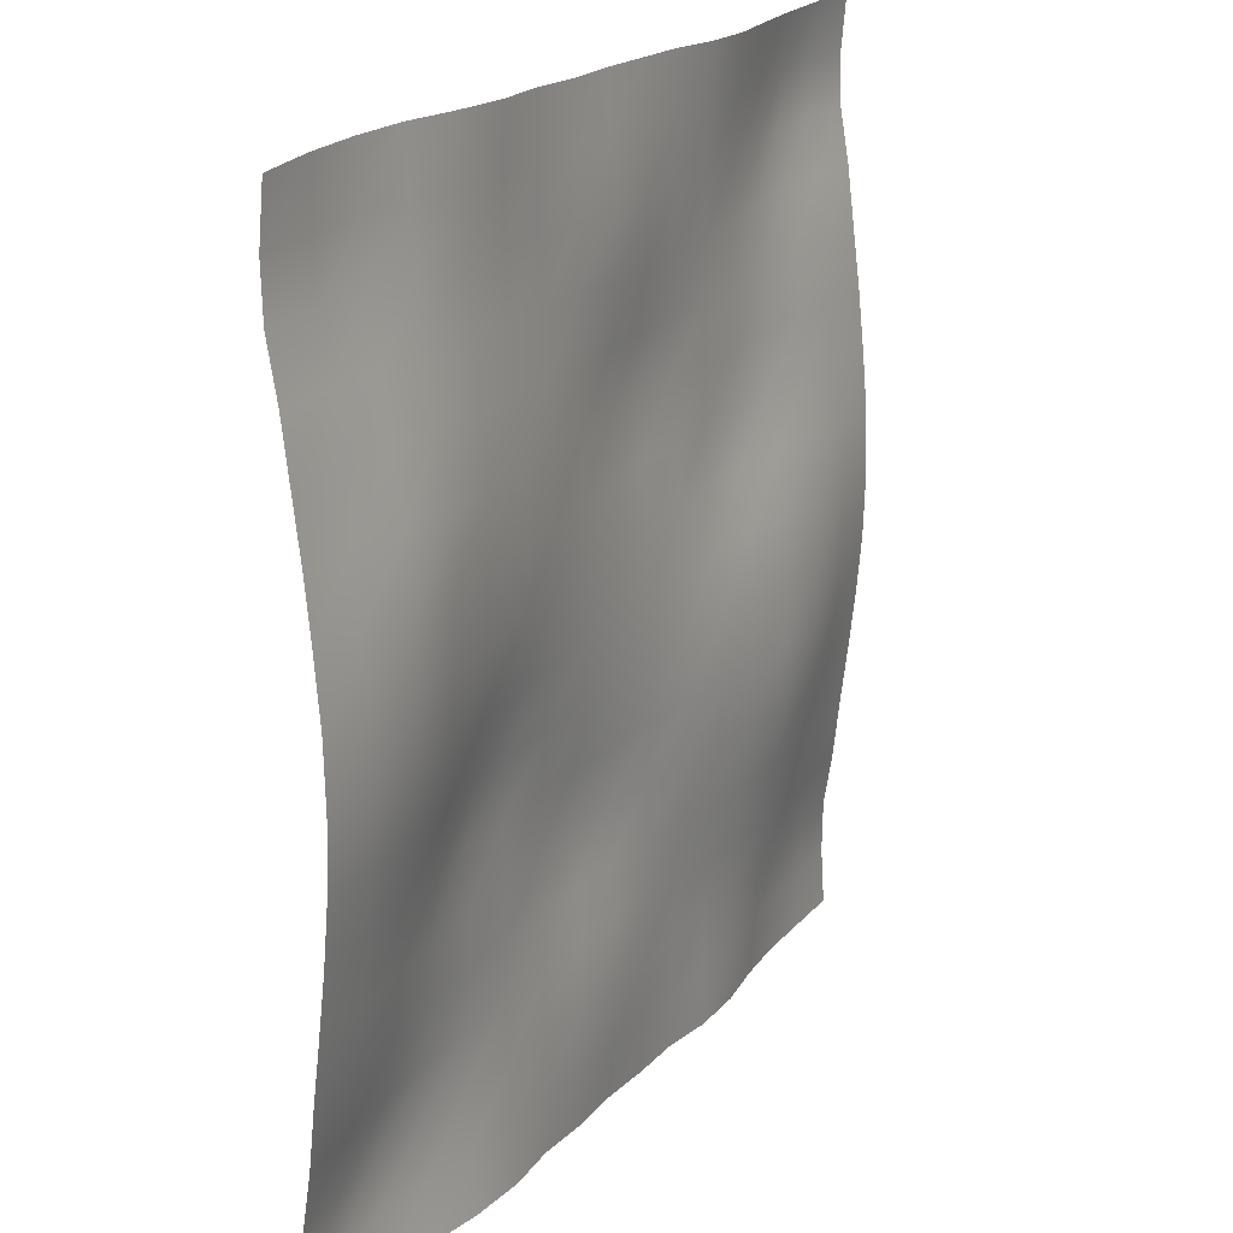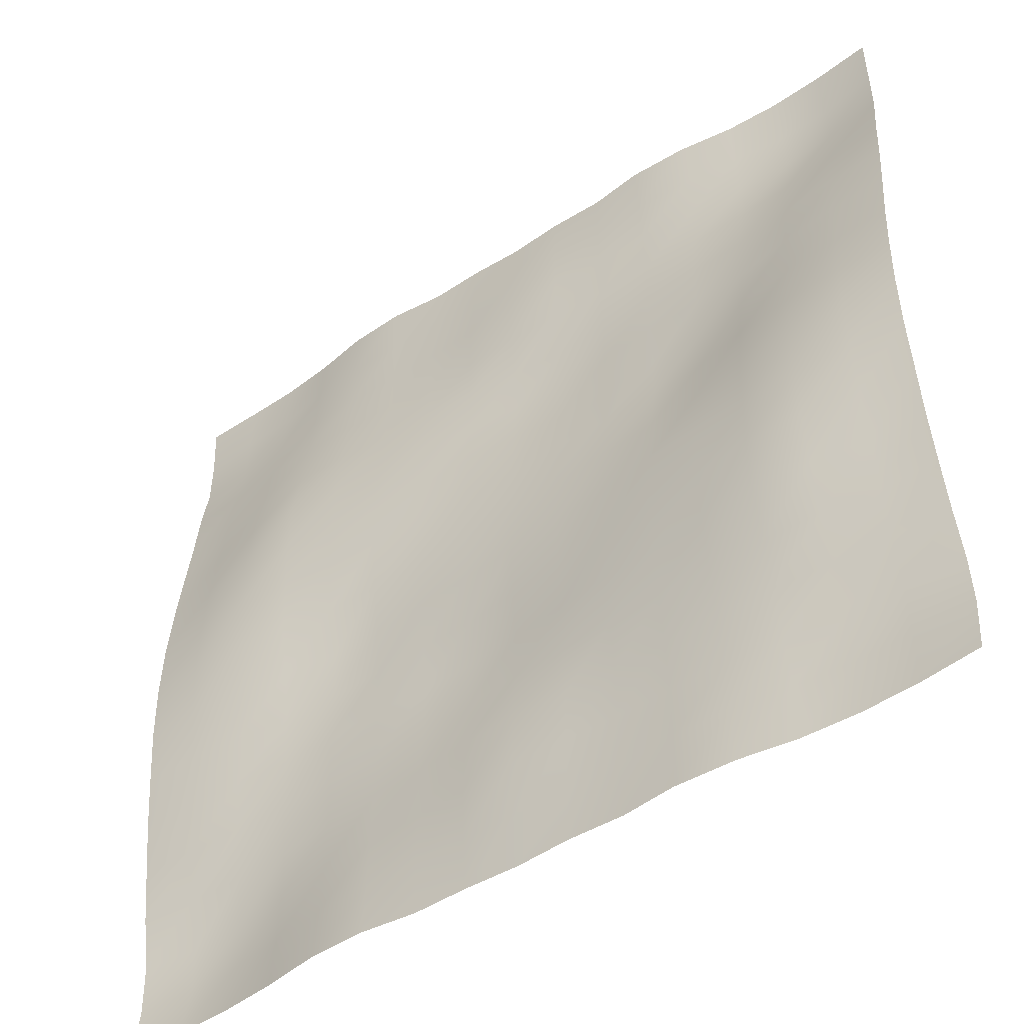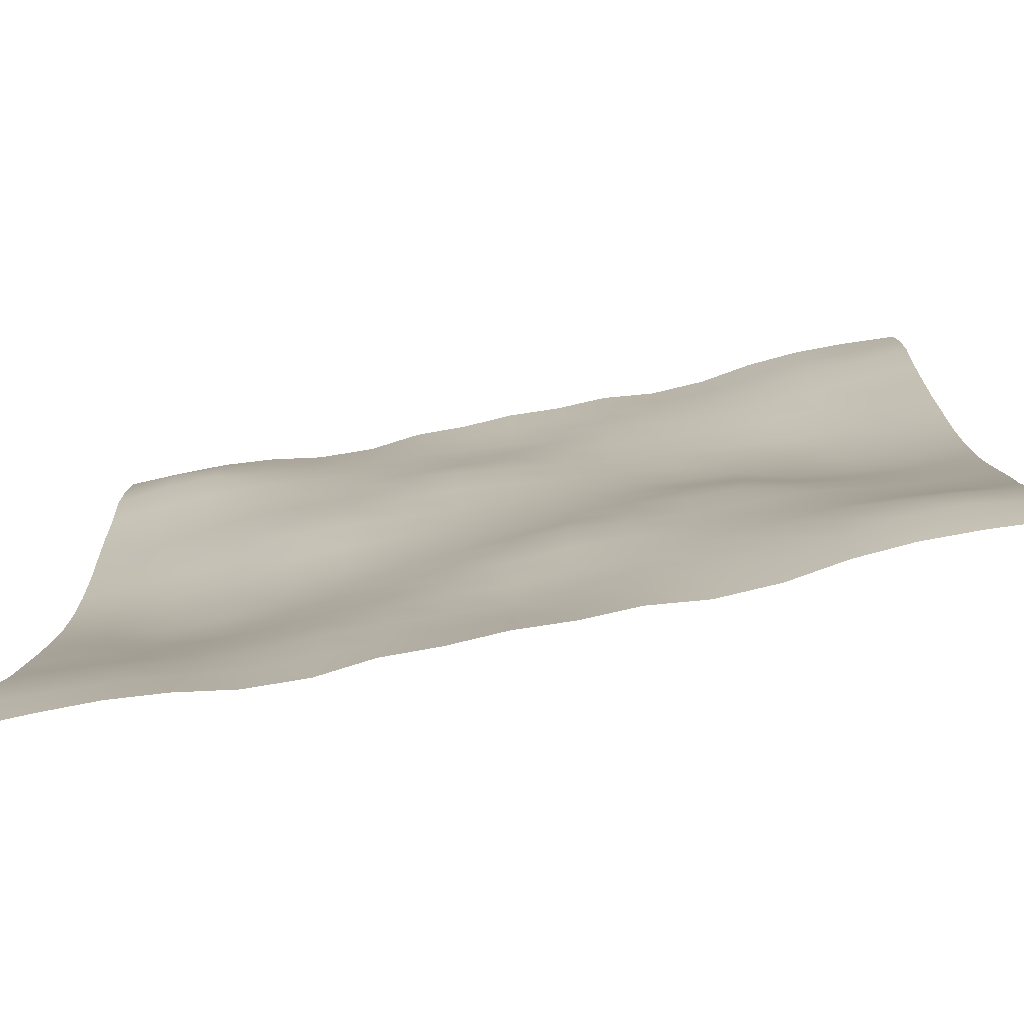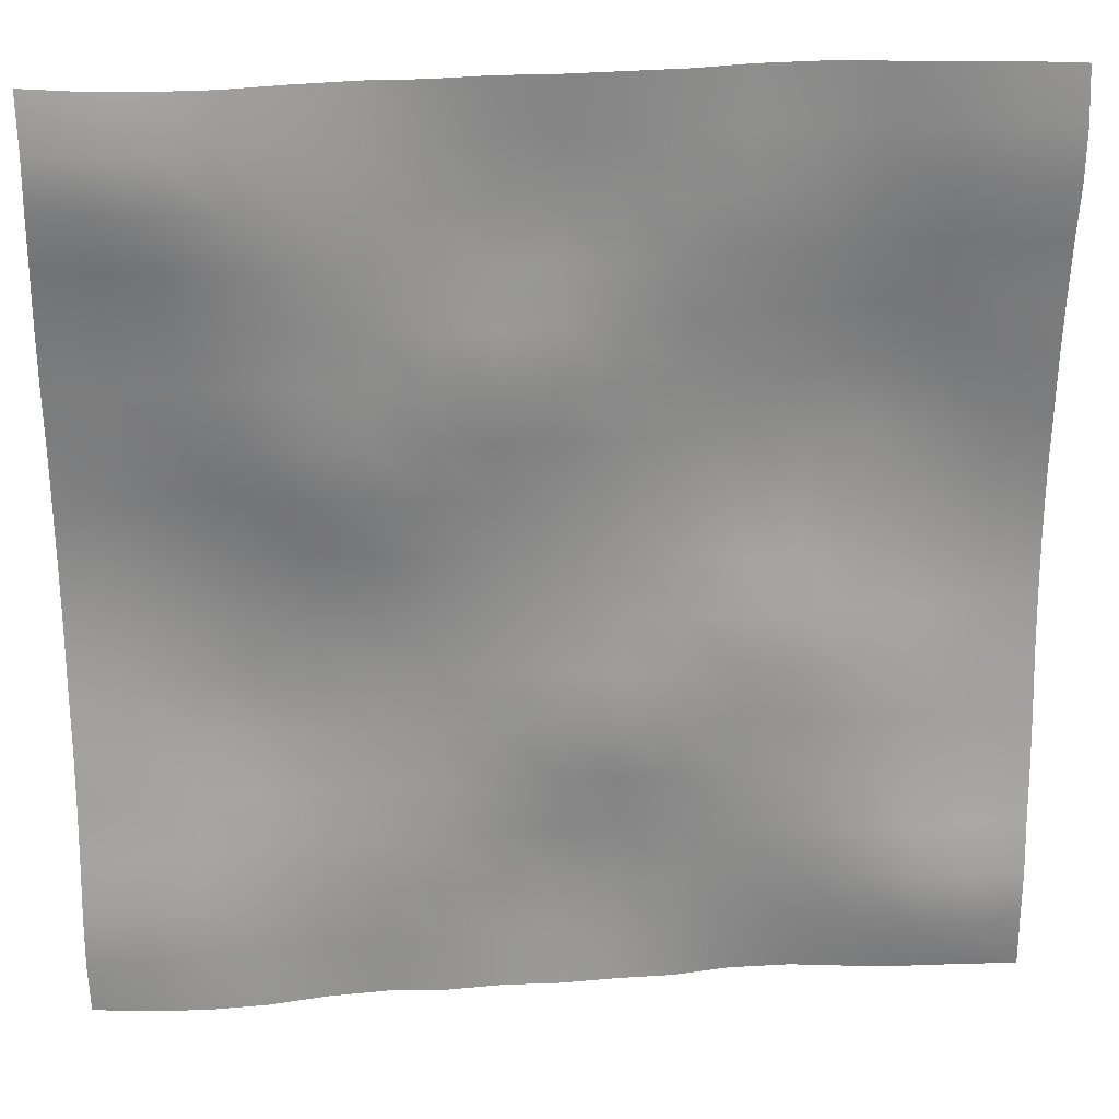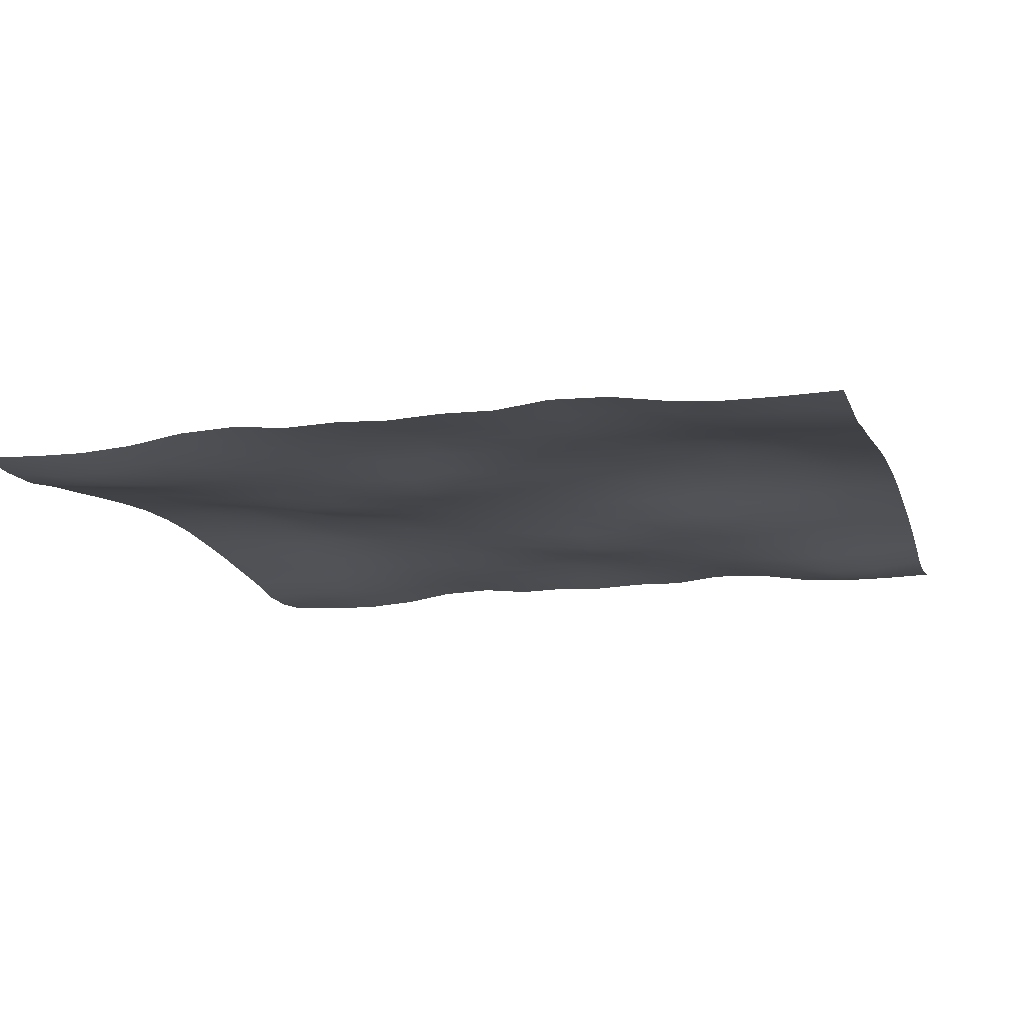
<metadata>
{"format":"obj","ext":"obj","renderer":"f3d","projection":"perspective","resolution":1024,"background":"white","views":[{"elev":20.3,"azim":119.0,"up":"+Z"},{"elev":-48.5,"azim":-143.5,"up":"+Z"},{"elev":-76.6,"azim":11.2,"up":"+Z"},{"elev":25.0,"azim":-5.2,"up":"+Z"},{"elev":-13.2,"azim":15.9,"up":"+Y"}]}
</metadata>
<code>
o Plan.003_Plan.001
v 3.007e+04 -1665 -2.885e+04
v 2.62e+04 -1821 -2.861e+04
v 2.252e+04 -1839 -2.853e+04
v 1.883e+04 -1568 -2.848e+04
v 1.505e+04 -985.4 -2.852e+04
v 1.103e+04 -839.8 -2.862e+04
v 7332 -1235 -2.872e+04
v 3620 -1148 -2.882e+04
v -97.46 -1313 -2.885e+04
v -3815 -1148 -2.888e+04
v -7526 -1235 -2.897e+04
v -1.123e+04 -839.8 -2.907e+04
v -1.524e+04 -985.4 -2.917e+04
v -1.903e+04 -1568 -2.921e+04
v -2.272e+04 -1839 -2.917e+04
v -2.64e+04 -1821 -2.908e+04
v -3.027e+04 -1665 -2.885e+04
v 2.998e+04 -1944 -2.519e+04
v 2.618e+04 -2435 -2.503e+04
v 2.258e+04 -2363 -2.491e+04
v 1.886e+04 -1891 -2.487e+04
v 1.505e+04 -1350 -2.481e+04
v 1.109e+04 -1114 -2.486e+04
v 7362 -1159 -2.498e+04
v 3639 -938.8 -2.509e+04
v -140.1 -992 -2.523e+04
v -3851 -1030 -2.524e+04
v -7550 -1035 -2.527e+04
v -1.127e+04 -934.5 -2.525e+04
v -1.514e+04 -870.9 -2.536e+04
v -1.904e+04 -1319 -2.547e+04
v -2.271e+04 -1781 -2.543e+04
v -2.644e+04 -1783 -2.533e+04
v -3.036e+04 -1944 -2.519e+04
v 3.002e+04 -1875 -2.181e+04
v 2.62e+04 -2302 -2.175e+04
v 2.258e+04 -2441 -2.157e+04
v 1.886e+04 -2018 -2.134e+04
v 1.504e+04 -1613 -2.121e+04
v 1.115e+04 -1232 -2.119e+04
v 7346 -1232 -2.122e+04
v 3679 -882.7 -2.127e+04
v -186.1 -613.7 -2.135e+04
v -3948 -873.6 -2.139e+04
v -7597 -972 -2.145e+04
v -1.13e+04 -998.7 -2.158e+04
v -1.506e+04 -878.8 -2.169e+04
v -1.898e+04 -1040 -2.186e+04
v -2.273e+04 -1522 -2.191e+04
v -2.646e+04 -1667 -2.186e+04
v -3.032e+04 -1875 -2.181e+04
v 3.007e+04 -1280 -1.821e+04
v 2.626e+04 -1566 -1.821e+04
v 2.253e+04 -1830 -1.81e+04
v 1.88e+04 -1849 -1.788e+04
v 1.502e+04 -1624 -1.766e+04
v 1.116e+04 -1377 -1.751e+04
v 7364 -1182 -1.747e+04
v 3603 -949.7 -1.74e+04
v -187.4 -774.1 -1.743e+04
v -3967 -924.3 -1.76e+04
v -7571 -955.4 -1.775e+04
v -1.128e+04 -705.7 -1.789e+04
v -1.505e+04 -538.2 -1.8e+04
v -1.892e+04 -555.4 -1.811e+04
v -2.272e+04 -846.2 -1.824e+04
v -2.649e+04 -1077 -1.823e+04
v -3.026e+04 -1280 -1.821e+04
v 3.013e+04 -847.2 -1.445e+04
v 2.631e+04 -917.3 -1.448e+04
v 2.248e+04 -1188 -1.439e+04
v 1.874e+04 -1427 -1.42e+04
v 1.499e+04 -1369 -1.404e+04
v 1.113e+04 -1377 -1.39e+04
v 7321 -1377 -1.372e+04
v 3573 -1382 -1.363e+04
v -117.8 -1142 -1.367e+04
v -3857 -861.6 -1.382e+04
v -7560 -586.6 -1.4e+04
v -1.129e+04 -366.4 -1.407e+04
v -1.505e+04 -165.5 -1.42e+04
v -1.888e+04 -123.2 -1.438e+04
v -2.275e+04 -192.8 -1.446e+04
v -2.655e+04 -648.3 -1.443e+04
v -3.021e+04 -847.2 -1.445e+04
v 3.014e+04 -374.9 -1.064e+04
v 2.633e+04 -407.6 -1.064e+04
v 2.244e+04 -745.3 -1.062e+04
v 1.869e+04 -1235 -1.05e+04
v 1.498e+04 -1264 -1.029e+04
v 1.115e+04 -1225 -1.019e+04
v 7299 -1461 -1.015e+04
v 3631 -1596 -1.008e+04
v -57.26 -1233 -1.007e+04
v -3786 -805.2 -1.007e+04
v -7564 -296.4 -1.01e+04
v -1.133e+04 -116.4 -1.019e+04
v -1.503e+04 252.5 -1.028e+04
v -1.886e+04 633.3 -1.043e+04
v -2.284e+04 433.1 -1.056e+04
v -2.658e+04 -243.4 -1.062e+04
v -3.02e+04 -374.9 -1.064e+04
v 3.009e+04 50.79 -6749
v 2.633e+04 -79.22 -6814
v 2.248e+04 -355.7 -6864
v 1.864e+04 -799.4 -6829
v 1.491e+04 -1298 -6644
v 1.126e+04 -1297 -6513
v 7404 -1168 -6516
v 3680 -1251 -6505
v -31.18 -896.1 -6402
v -3839 -582.1 -6287
v -7572 -294.7 -6192
v -1.133e+04 196.4 -6230
v -1.513e+04 384.3 -6234
v -1.885e+04 732.2 -6279
v -2.282e+04 868.2 -6509
v -2.661e+04 315.2 -6683
v -3.024e+04 50.79 -6749
v 3.009e+04 396.9 -2757
v 2.637e+04 442.6 -2925
v 2.251e+04 253.3 -3052
v 1.863e+04 -207.7 -3098
v 1.49e+04 -940.9 -3042
v 1.13e+04 -1039 -2933
v 7500 -872 -2805
v 3715 -746.1 -2704
v -85.16 -623.3 -2539
v -3870 -473.8 -2398
v -7634 -304.4 -2289
v -1.137e+04 105.8 -2158
v -1.518e+04 351.1 -2187
v -1.887e+04 556.6 -2282
v -2.276e+04 930.3 -2409
v -2.663e+04 635.5 -2615
v -3.025e+04 396.9 -2757
v 3.007e+04 515.8 1321
v 2.641e+04 738.4 1174
v 2.254e+04 747.3 986.7
v 1.867e+04 418.2 865
v 1.493e+04 -170 750.7
v 1.127e+04 -411.9 830.6
v 7493 -481.8 1001
v 3692 -560.4 1169
v -97.46 -623.1 1321
v -3887 -560.4 1473
v -7688 -481.8 1642
v -1.146e+04 -411.9 1812
v -1.512e+04 -170 1892
v -1.886e+04 418.2 1777
v -2.274e+04 747.3 1656
v -2.661e+04 738.4 1468
v -3.027e+04 515.8 1321
v 3.005e+04 396.9 5399
v 2.643e+04 635.5 5257
v 2.257e+04 930.3 5051
v 1.868e+04 556.6 4924
v 1.499e+04 351.1 4830
v 1.117e+04 105.8 4801
v 7439 -304.4 4931
v 3675 -473.8 5040
v -109.8 -623.3 5181
v -3910 -746.1 5346
v -7695 -872 5447
v -1.15e+04 -1039 5575
v -1.509e+04 -940.9 5685
v -1.882e+04 -207.7 5740
v -2.271e+04 253.3 5694
v -2.656e+04 442.6 5568
v -3.028e+04 396.9 5399
v 3.005e+04 50.79 9392
v 2.642e+04 315.2 9325
v 2.263e+04 868.2 9151
v 1.866e+04 732.2 8922
v 1.493e+04 384.3 8877
v 1.114e+04 196.4 8872
v 7377 -294.7 8834
v 3644 -582.1 8930
v -163.7 -896.1 9044
v -3875 -1251 9147
v -7599 -1168 9158
v -1.145e+04 -1297 9156
v -1.511e+04 -1298 9286
v -1.884e+04 -799.4 9471
v -2.267e+04 -355.7 9506
v -2.653e+04 -79.22 9456
v -3.029e+04 50.79 9392
v 3.001e+04 -374.9 1.329e+04
v 2.639e+04 -243.4 1.326e+04
v 2.264e+04 433.1 1.32e+04
v 1.866e+04 633.3 1.307e+04
v 1.483e+04 252.5 1.292e+04
v 1.113e+04 -116.4 1.283e+04
v 7370 -296.4 1.274e+04
v 3591 -805.2 1.271e+04
v -137.7 -1233 1.271e+04
v -3826 -1596 1.272e+04
v -7494 -1461 1.28e+04
v -1.135e+04 -1225 1.284e+04
v -1.517e+04 -1264 1.293e+04
v -1.888e+04 -1235 1.314e+04
v -2.264e+04 -745.3 1.326e+04
v -2.652e+04 -407.6 1.329e+04
v -3.033e+04 -374.9 1.329e+04
v 3.002e+04 -847.2 1.709e+04
v 2.636e+04 -648.3 1.707e+04
v 2.255e+04 -192.8 1.71e+04
v 1.868e+04 -123.2 1.702e+04
v 1.486e+04 -165.5 1.684e+04
v 1.11e+04 -366.4 1.671e+04
v 7366 -586.6 1.664e+04
v 3662 -861.6 1.647e+04
v -77.13 -1142 1.632e+04
v -3768 -1382 1.627e+04
v -7516 -1377 1.636e+04
v -1.133e+04 -1377 1.654e+04
v -1.518e+04 -1369 1.669e+04
v -1.894e+04 -1427 1.684e+04
v -2.268e+04 -1188 1.704e+04
v -2.65e+04 -917.3 1.712e+04
v -3.032e+04 -847.2 1.709e+04
v 3.007e+04 -1280 2.085e+04
v 2.629e+04 -1077 2.087e+04
v 2.253e+04 -846.2 2.089e+04
v 1.873e+04 -555.4 2.076e+04
v 1.485e+04 -538.2 2.064e+04
v 1.108e+04 -705.7 2.053e+04
v 7376 -955.4 2.039e+04
v 3772 -924.3 2.024e+04
v -7.535 -774.1 2.007e+04
v -3797 -949.7 2.004e+04
v -7559 -1182 2.011e+04
v -1.135e+04 -1377 2.015e+04
v -1.522e+04 -1624 2.031e+04
v -1.899e+04 -1849 2.052e+04
v -2.272e+04 -1830 2.075e+04
v -2.645e+04 -1566 2.085e+04
v -3.027e+04 -1280 2.085e+04
v 3.012e+04 -1875 2.445e+04
v 2.626e+04 -1667 2.45e+04
v 2.253e+04 -1522 2.456e+04
v 1.879e+04 -1040 2.45e+04
v 1.487e+04 -878.8 2.433e+04
v 1.11e+04 -998.7 2.422e+04
v 7402 -972 2.41e+04
v 3753 -873.6 2.403e+04
v -8.861 -613.7 2.4e+04
v -3874 -882.7 2.391e+04
v -7541 -1232 2.386e+04
v -1.134e+04 -1232 2.383e+04
v -1.524e+04 -1613 2.386e+04
v -1.905e+04 -2018 2.398e+04
v -2.278e+04 -2441 2.421e+04
v -2.64e+04 -2302 2.439e+04
v -3.021e+04 -1875 2.445e+04
v 3.016e+04 -1944 2.783e+04
v 2.624e+04 -1783 2.798e+04
v 2.252e+04 -1781 2.807e+04
v 1.884e+04 -1319 2.811e+04
v 1.495e+04 -870.9 2.8e+04
v 1.107e+04 -934.5 2.789e+04
v 7355 -1035 2.791e+04
v 3657 -1030 2.788e+04
v -54.82 -992 2.787e+04
v -3834 -938.8 2.773e+04
v -7557 -1159 2.762e+04
v -1.129e+04 -1114 2.75e+04
v -1.525e+04 -1350 2.745e+04
v -1.906e+04 -1891 2.752e+04
v -2.278e+04 -2363 2.755e+04
v -2.637e+04 -2435 2.767e+04
v -3.017e+04 -1944 2.783e+04
v 3.007e+04 -1665 3.149e+04
v 2.62e+04 -1821 3.172e+04
v 2.252e+04 -1839 3.181e+04
v 1.883e+04 -1568 3.186e+04
v 1.505e+04 -985.4 3.182e+04
v 1.103e+04 -839.8 3.171e+04
v 7332 -1235 3.162e+04
v 3620 -1148 3.152e+04
v -97.46 -1313 3.149e+04
v -3815 -1148 3.146e+04
v -7526 -1235 3.136e+04
v -1.123e+04 -839.8 3.127e+04
v -1.524e+04 -985.4 3.116e+04
v -1.903e+04 -1568 3.112e+04
v -2.272e+04 -1839 3.117e+04
v -2.64e+04 -1821 3.126e+04
v -3.027e+04 -1665 3.149e+04
f 1 18 19 2
f 2 19 20 3
f 3 20 21 4
f 4 21 22 5
f 5 22 23 6
f 6 23 24 7
f 7 24 25 8
f 8 25 26 9
f 9 26 27 10
f 10 27 28 11
f 11 28 29 12
f 12 29 30 13
f 13 30 31 14
f 14 31 32 15
f 15 32 33 16
f 16 33 34 17
f 18 35 36 19
f 19 36 37 20
f 20 37 38 21
f 21 38 39 22
f 22 39 40 23
f 23 40 41 24
f 24 41 42 25
f 25 42 43 26
f 26 43 44 27
f 27 44 45 28
f 28 45 46 29
f 29 46 47 30
f 30 47 48 31
f 31 48 49 32
f 32 49 50 33
f 33 50 51 34
f 35 52 53 36
f 36 53 54 37
f 37 54 55 38
f 38 55 56 39
f 39 56 57 40
f 40 57 58 41
f 41 58 59 42
f 42 59 60 43
f 43 60 61 44
f 44 61 62 45
f 45 62 63 46
f 46 63 64 47
f 47 64 65 48
f 48 65 66 49
f 49 66 67 50
f 50 67 68 51
f 52 69 70 53
f 53 70 71 54
f 54 71 72 55
f 55 72 73 56
f 56 73 74 57
f 57 74 75 58
f 58 75 76 59
f 59 76 77 60
f 60 77 78 61
f 61 78 79 62
f 62 79 80 63
f 63 80 81 64
f 64 81 82 65
f 65 82 83 66
f 66 83 84 67
f 67 84 85 68
f 69 86 87 70
f 70 87 88 71
f 71 88 89 72
f 72 89 90 73
f 73 90 91 74
f 74 91 92 75
f 75 92 93 76
f 76 93 94 77
f 77 94 95 78
f 78 95 96 79
f 79 96 97 80
f 80 97 98 81
f 81 98 99 82
f 82 99 100 83
f 83 100 101 84
f 84 101 102 85
f 86 103 104 87
f 87 104 105 88
f 88 105 106 89
f 89 106 107 90
f 90 107 108 91
f 91 108 109 92
f 92 109 110 93
f 93 110 111 94
f 94 111 112 95
f 95 112 113 96
f 96 113 114 97
f 97 114 115 98
f 98 115 116 99
f 99 116 117 100
f 100 117 118 101
f 101 118 119 102
f 103 120 121 104
f 104 121 122 105
f 105 122 123 106
f 106 123 124 107
f 107 124 125 108
f 108 125 126 109
f 109 126 127 110
f 110 127 128 111
f 111 128 129 112
f 112 129 130 113
f 113 130 131 114
f 114 131 132 115
f 115 132 133 116
f 116 133 134 117
f 117 134 135 118
f 118 135 136 119
f 120 137 138 121
f 121 138 139 122
f 122 139 140 123
f 123 140 141 124
f 124 141 142 125
f 125 142 143 126
f 126 143 144 127
f 127 144 145 128
f 128 145 146 129
f 129 146 147 130
f 130 147 148 131
f 131 148 149 132
f 132 149 150 133
f 133 150 151 134
f 134 151 152 135
f 135 152 153 136
f 137 154 155 138
f 138 155 156 139
f 139 156 157 140
f 140 157 158 141
f 141 158 159 142
f 142 159 160 143
f 143 160 161 144
f 144 161 162 145
f 145 162 163 146
f 146 163 164 147
f 147 164 165 148
f 148 165 166 149
f 149 166 167 150
f 150 167 168 151
f 151 168 169 152
f 152 169 170 153
f 154 171 172 155
f 155 172 173 156
f 156 173 174 157
f 157 174 175 158
f 158 175 176 159
f 159 176 177 160
f 160 177 178 161
f 161 178 179 162
f 162 179 180 163
f 163 180 181 164
f 164 181 182 165
f 165 182 183 166
f 166 183 184 167
f 167 184 185 168
f 168 185 186 169
f 169 186 187 170
f 171 188 189 172
f 172 189 190 173
f 173 190 191 174
f 174 191 192 175
f 175 192 193 176
f 176 193 194 177
f 177 194 195 178
f 178 195 196 179
f 179 196 197 180
f 180 197 198 181
f 181 198 199 182
f 182 199 200 183
f 183 200 201 184
f 184 201 202 185
f 185 202 203 186
f 186 203 204 187
f 188 205 206 189
f 189 206 207 190
f 190 207 208 191
f 191 208 209 192
f 192 209 210 193
f 193 210 211 194
f 194 211 212 195
f 195 212 213 196
f 196 213 214 197
f 197 214 215 198
f 198 215 216 199
f 199 216 217 200
f 200 217 218 201
f 201 218 219 202
f 202 219 220 203
f 203 220 221 204
f 205 222 223 206
f 206 223 224 207
f 207 224 225 208
f 208 225 226 209
f 209 226 227 210
f 210 227 228 211
f 211 228 229 212
f 212 229 230 213
f 213 230 231 214
f 214 231 232 215
f 215 232 233 216
f 216 233 234 217
f 217 234 235 218
f 218 235 236 219
f 219 236 237 220
f 220 237 238 221
f 222 239 240 223
f 223 240 241 224
f 224 241 242 225
f 225 242 243 226
f 226 243 244 227
f 227 244 245 228
f 228 245 246 229
f 229 246 247 230
f 230 247 248 231
f 231 248 249 232
f 232 249 250 233
f 233 250 251 234
f 234 251 252 235
f 235 252 253 236
f 236 253 254 237
f 237 254 255 238
f 239 256 257 240
f 240 257 258 241
f 241 258 259 242
f 242 259 260 243
f 243 260 261 244
f 244 261 262 245
f 245 262 263 246
f 246 263 264 247
f 247 264 265 248
f 248 265 266 249
f 249 266 267 250
f 250 267 268 251
f 251 268 269 252
f 252 269 270 253
f 253 270 271 254
f 254 271 272 255
f 256 273 274 257
f 257 274 275 258
f 258 275 276 259
f 259 276 277 260
f 260 277 278 261
f 261 278 279 262
f 262 279 280 263
f 263 280 281 264
f 264 281 282 265
f 265 282 283 266
f 266 283 284 267
f 267 284 285 268
f 268 285 286 269
f 269 286 287 270
f 270 287 288 271
f 271 288 289 272

</code>
